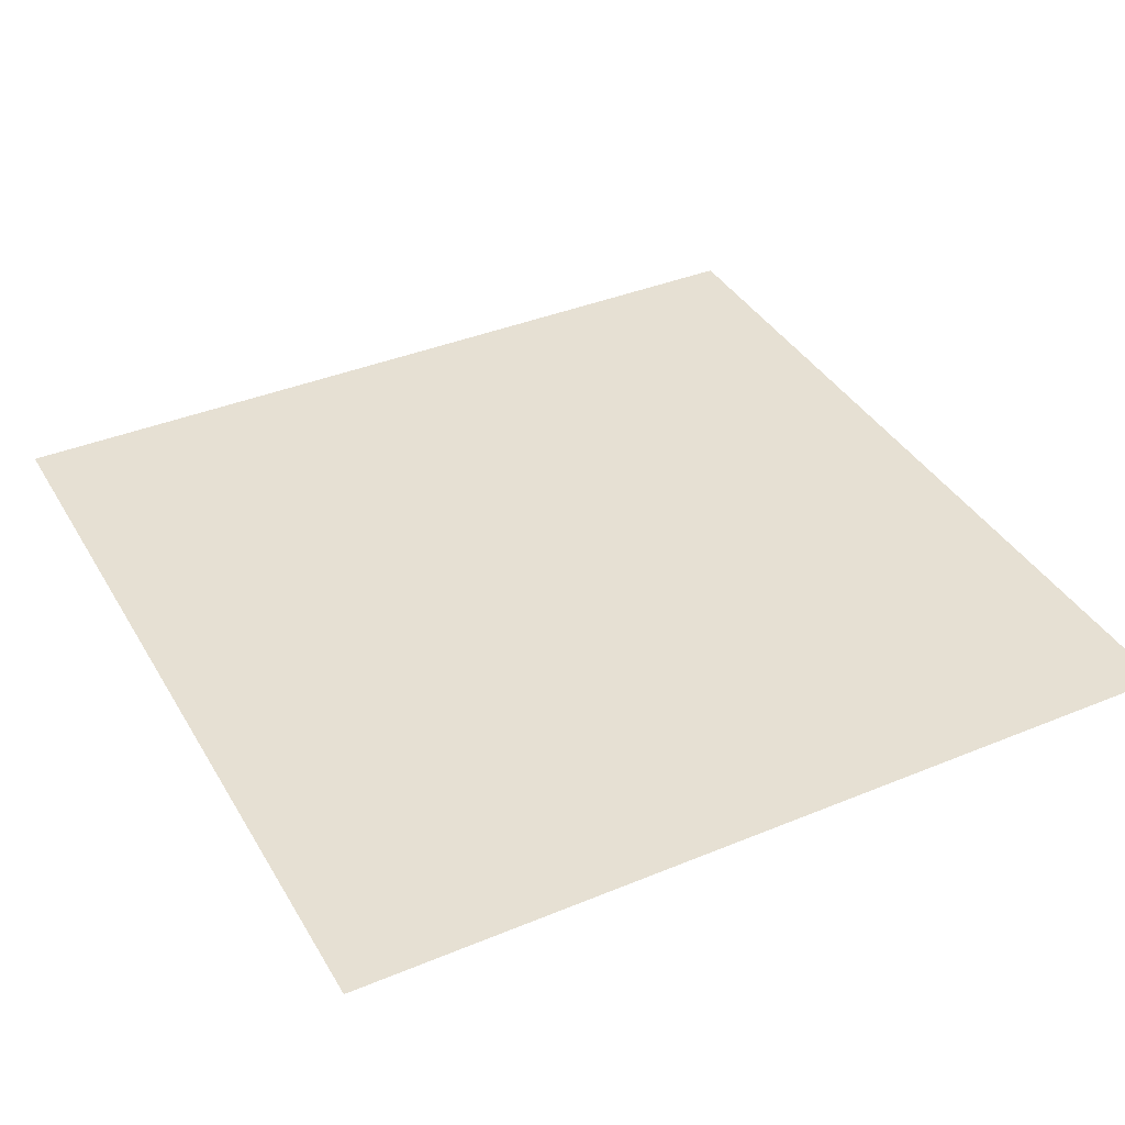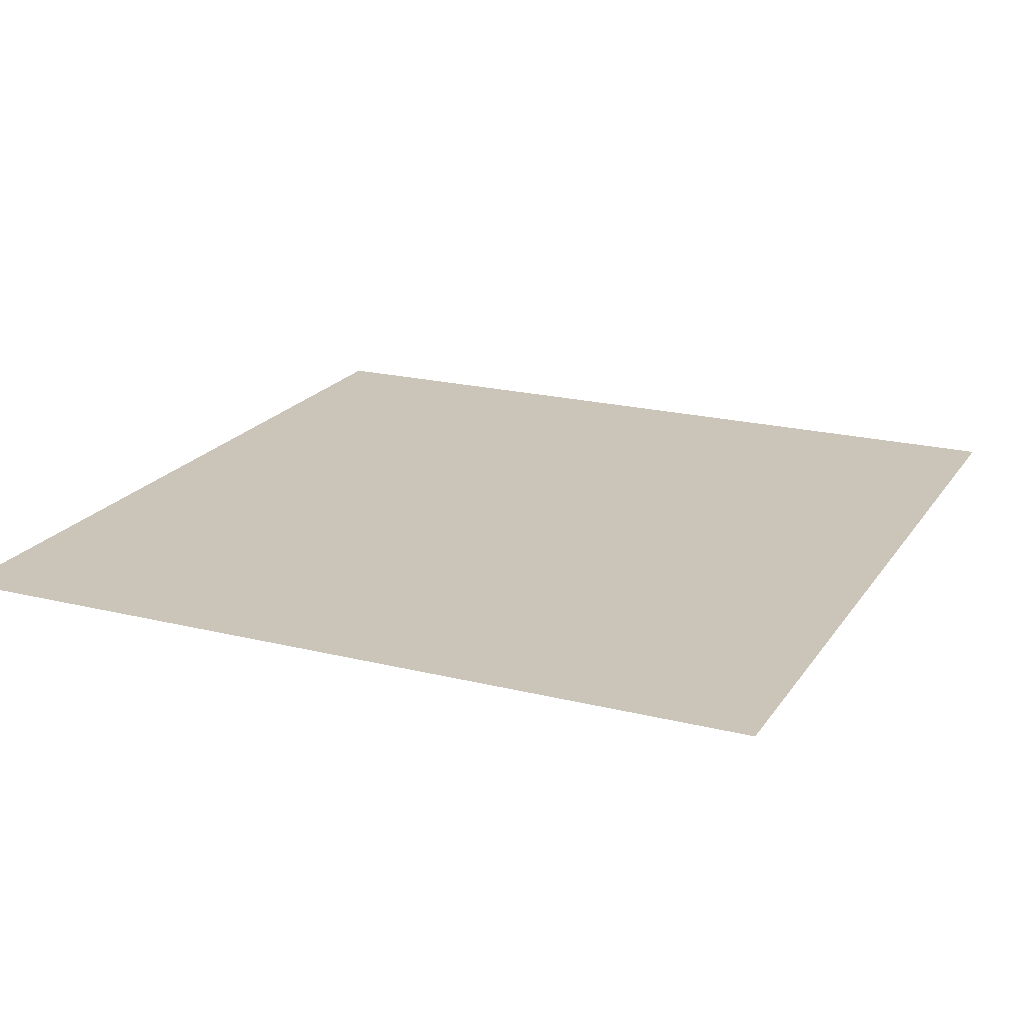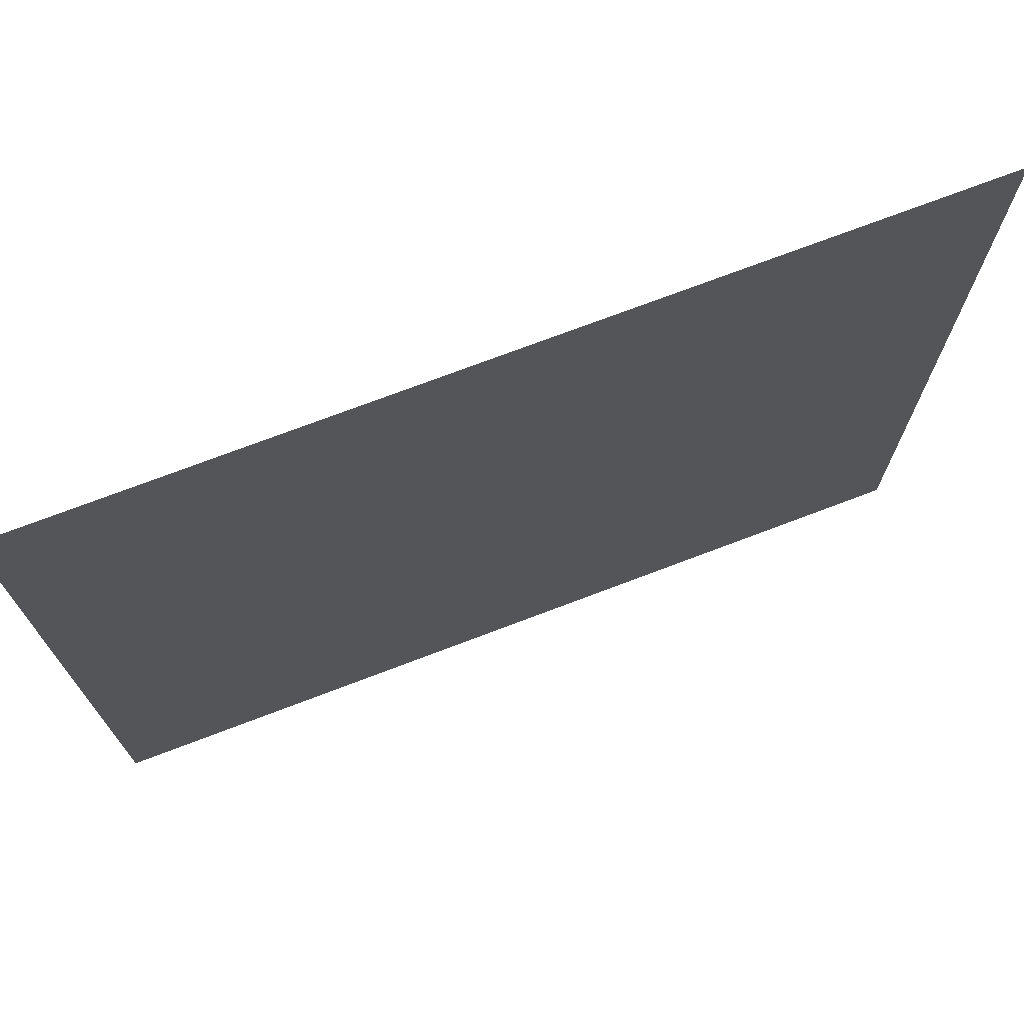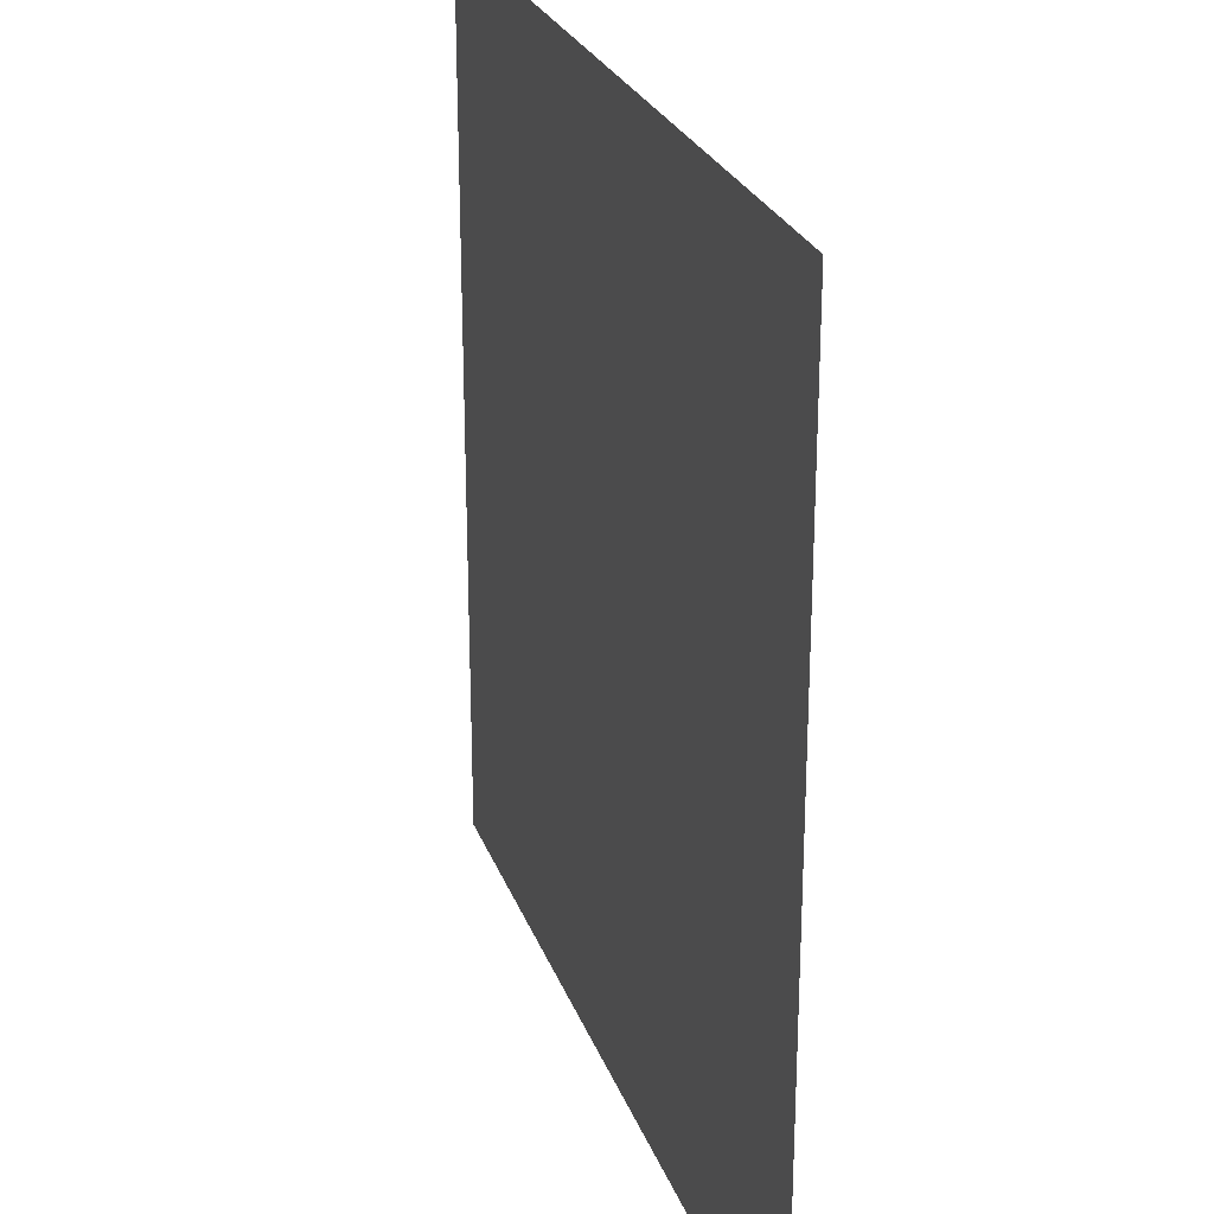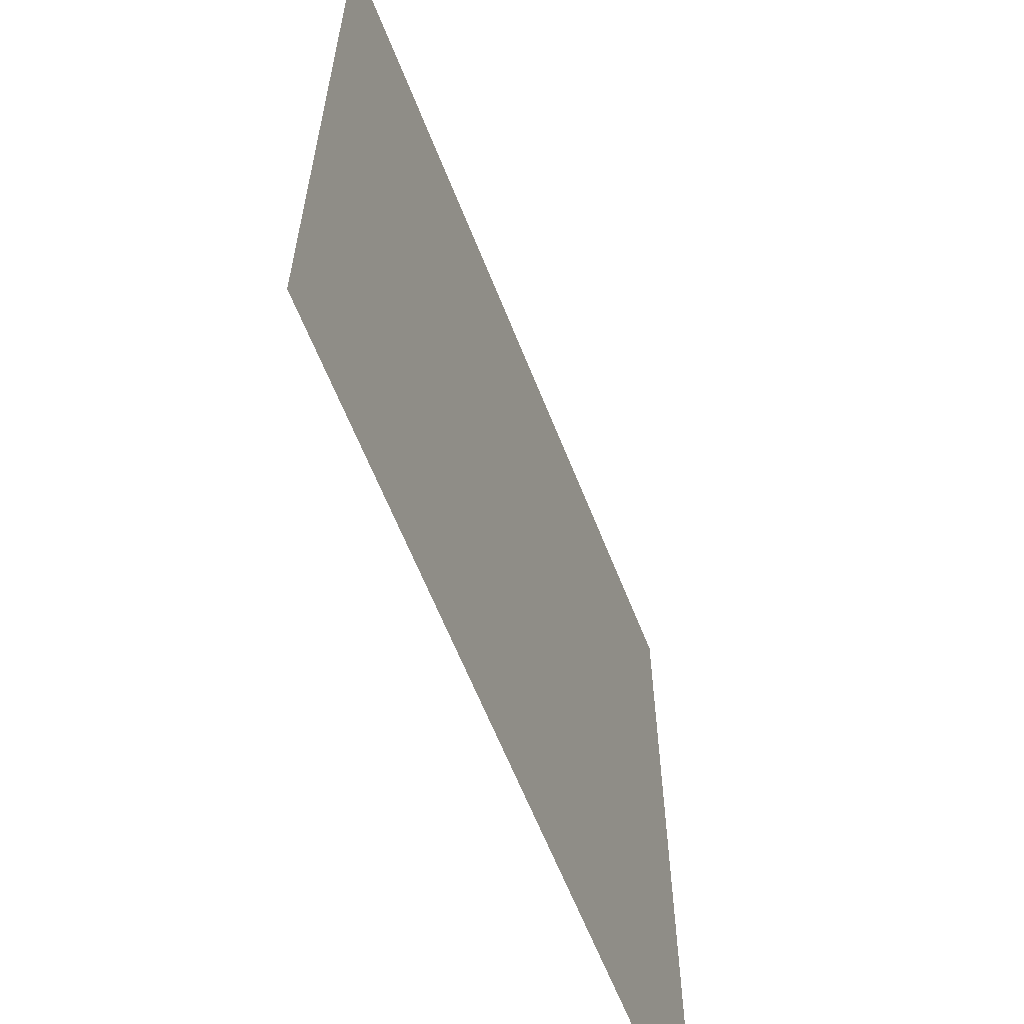
<metadata>
{"format":"obj","ext":"obj","renderer":"f3d","projection":"perspective","resolution":1024,"background":"white","views":[{"elev":38.5,"azim":152.5,"up":"+Z"},{"elev":20.3,"azim":-155.6,"up":"+Z"},{"elev":73.5,"azim":159.2,"up":"+Y"},{"elev":25.7,"azim":72.6,"up":"+Y"},{"elev":-62.5,"azim":111.5,"up":"+Y"}]}
</metadata>
<code>
o Plane
v 42 -42 0
v 42 42 0
v -42 42 0
v -42  -42 0
f 1 2 3
f 1 3 4

</code>
